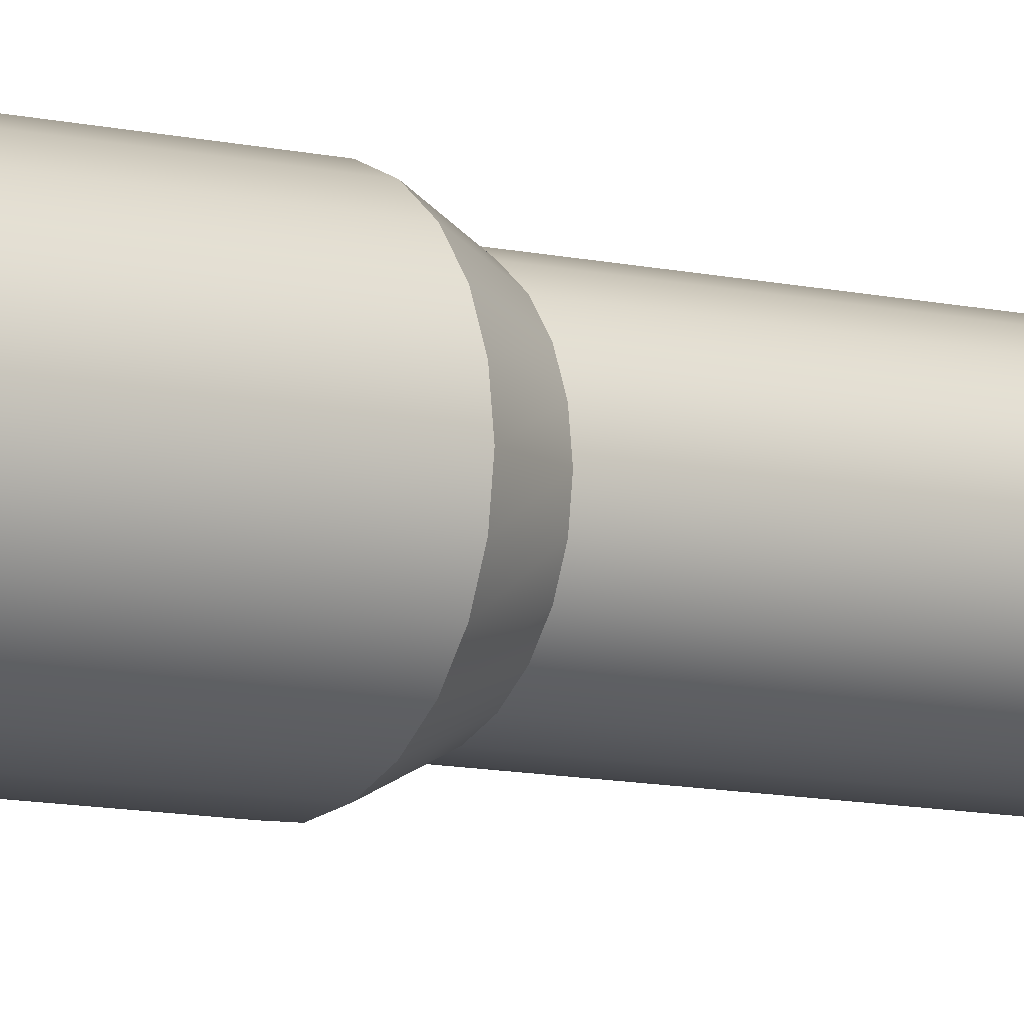
<metadata>
{"format":"obj","ext":"obj","renderer":"f3d","projection":"perspective","resolution":1024,"background":"white","views":[{"elev":-8.8,"azim":55.4,"up":"+Y"}]}
</metadata>
<code>
g Mesh1 Group1 Model
v 0.03864 0.2511 -26.55
v 0.005254 0.2649 -26.55
v -0.03058 0.2697 -26.55
v -0.06641 0.2649 -26.55
v -0.0998 0.2511 -26.55
v -0.1285 0.2291 -26.55
v -0.1505 0.2004 -26.55
v -0.1643 0.167 -26.55
v -0.169 0.1312 -26.55
v -0.1643 0.09538 -26.55
v -0.1505 0.06199 -26.55
v -0.1285 0.03332 -26.55
v -0.0998 0.01132 -26.55
v -0.06641 -0.002509 -26.55
v -0.03058 -0.007226 -26.55
v 0.005254 -0.002509 -26.55
v 0.03864 0.01132 -26.55
v 0.06731 0.03332 -26.55
v 0.08932 0.06199 -26.55
v 0.1031 0.09538 -26.55
v 0.1079 0.1312 -26.55
v 0.1031 0.167 -26.55
v 0.08932 0.2004 -26.55
v 0.06731 0.2291 -26.55
f 1 2 3 4 5 6 7 8 9 10 11 12 13 14 15 16 17 18 19 20 21 22 23 24
v 0.08806 0.3367 -26.17
v 0.03083 0.3604 -26.17
f 1 25 26 2
v 0.1372 0.299 -26.17
f 24 27 25 1
v 0.1749 0.2498 -26.17
f 23 28 27 24
v 0.1986 0.1926 -26.17
f 22 29 28 23
v 0.2067 0.1312 -26.17
f 21 30 29 22
v 0.1986 0.0698 -26.17
f 20 31 30 21
v 0.1749 0.01258 -26.17
f 19 32 31 20
v 0.1372 -0.03656 -26.17
f 18 33 32 19
v 0.08806 -0.07427 -26.17
f 17 34 33 18
v 0.03083 -0.09797 -26.17
f 16 35 34 17
v -0.03058 -0.1061 -26.17
f 15 36 35 16
v -0.09199 -0.09797 -26.17
f 14 37 36 15
v -0.1492 -0.07427 -26.17
f 13 38 37 14
v -0.1984 -0.03656 -26.17
f 12 39 38 13
v -0.2361 0.01258 -26.17
f 11 40 39 12
v -0.2598 0.0698 -26.17
f 10 41 40 11
v -0.2678 0.1312 -26.17
f 9 42 41 10
v -0.2598 0.1926 -26.17
f 8 43 42 9
v -0.2361 0.2498 -26.17
f 7 44 43 8
v -0.1984 0.299 -26.17
f 6 45 44 7
v -0.1492 0.3367 -26.17
f 5 46 45 6
v -0.09199 0.3604 -26.17
f 4 47 46 5
v -0.03058 0.3685 -26.17
f 3 48 47 4
f 2 26 48 3
v 0.041 0.3984 -26.02
v -0.03058 0.4078 -26.02
f 26 49 50 48
v 0.1077 0.3707 -26.02
f 25 51 49 26
v 0.165 0.3268 -26.02
f 27 52 51 25
v 0.2089 0.2695 -26.02
f 28 53 52 27
v 0.2366 0.2028 -26.02
f 29 54 53 28
v 0.246 0.1312 -26.02
f 30 55 54 29
v 0.2366 0.05963 -26.02
f 31 56 55 30
v 0.2089 -0.00707 -26.02
f 32 57 56 31
v 0.165 -0.06435 -26.02
f 33 58 57 32
v 0.1077 -0.1083 -26.02
f 34 59 58 33
v 0.041 -0.1359 -26.02
f 35 60 59 34
v -0.03058 -0.1454 -26.02
f 36 61 60 35
v -0.1022 -0.1359 -26.02
f 37 62 61 36
v -0.1689 -0.1083 -26.02
f 38 63 62 37
v -0.2261 -0.06435 -26.02
f 39 64 63 38
v -0.2701 -0.00707 -26.02
f 40 65 64 39
v -0.2977 0.05963 -26.02
f 41 66 65 40
v -0.3071 0.1312 -26.02
f 42 67 66 41
v -0.2977 0.2028 -26.02
f 43 68 67 42
v -0.2701 0.2695 -26.02
f 44 69 68 43
v -0.2261 0.3268 -26.02
f 45 70 69 44
v -0.1689 0.3707 -26.02
f 46 71 70 45
v -0.1022 0.3984 -26.02
f 47 72 71 46
f 48 50 72 47
v -0.03058 0.5459 -25.48
v -0.1379 0.5318 -25.48
f 50 73 74 72
v 0.07675 0.5318 -25.48
f 49 75 73 50
v 0.1768 0.4904 -25.48
f 51 76 75 49
v 0.2627 0.4244 -25.48
f 52 77 76 51
v 0.3286 0.3386 -25.48
f 53 78 77 52
v 0.37 0.2385 -25.48
f 54 79 78 53
v 0.3841 0.1312 -25.48
f 55 80 79 54
v 0.37 0.02388 -25.48
f 56 81 80 55
v 0.3286 -0.07613 -25.48
f 57 82 81 56
v 0.2627 -0.162 -25.48
f 58 83 82 57
v 0.1768 -0.2279 -25.48
f 59 84 83 58
v 0.07675 -0.2694 -25.48
f 60 85 84 59
v -0.03058 -0.2835 -25.48
f 61 86 85 60
v -0.1379 -0.2694 -25.48
f 62 87 86 61
v -0.2379 -0.2279 -25.48
f 63 88 87 62
v -0.3238 -0.162 -25.48
f 64 89 88 63
v -0.3897 -0.07613 -25.48
f 65 90 89 64
v -0.4311 0.02388 -25.48
f 66 91 90 65
v -0.4453 0.1312 -25.48
f 67 92 91 66
v -0.4311 0.2385 -25.48
f 68 93 92 67
v -0.3897 0.3386 -25.48
f 69 94 93 68
v -0.3238 0.4244 -25.48
f 70 95 94 69
v -0.2379 0.4904 -25.48
f 71 96 95 70
f 72 74 96 71
v -0.7097 1.307 -21.86
v -0.3821 1.443 -21.86
f 97 96 74 98
v -0.991 1.092 -21.86
f 99 95 96 97
v -1.207 0.8103 -21.86
f 100 94 95 99
v -1.343 0.4827 -21.86
f 101 93 94 100
v -1.389 0.1312 -21.86
f 102 92 93 101
v -1.343 -0.2203 -21.86
f 103 91 92 102
v -1.207 -0.5479 -21.86
f 104 90 91 103
v -0.991 -0.8292 -21.86
f 105 89 90 104
v -0.7097 -1.045 -21.86
f 106 88 89 105
v -0.3821 -1.181 -21.86
f 107 87 88 106
v -0.03058 -1.227 -21.86
f 108 86 87 107
v 0.321 -1.181 -21.86
f 109 85 86 108
v 0.6485 -1.045 -21.86
f 110 84 85 109
v 0.9298 -0.8292 -21.86
f 111 83 84 110
v 1.146 -0.5479 -21.86
f 112 82 83 111
v 1.281 -0.2203 -21.86
f 113 81 82 112
v 1.328 0.1312 -21.86
f 114 80 81 113
v 1.281 0.4827 -21.86
f 115 79 80 114
v 1.146 0.8103 -21.86
f 116 78 79 115
v 0.9298 1.092 -21.86
f 117 77 78 116
v 0.6485 1.307 -21.86
f 118 76 77 117
v 0.321 1.443 -21.86
f 119 75 76 118
v -0.03058 1.489 -21.86
f 120 73 75 119
f 98 74 73 120
v -0.3821 1.443 -15.91
v -0.03058 1.489 -15.91
f 98 121 122 120
v -0.7097 1.307 -15.91
f 97 123 121 98
v -0.991 1.092 -15.91
f 99 124 123 97
v -1.207 0.8103 -15.91
f 124 99 100 125
v -1.343 0.4827 -15.91
f 125 100 101 126
v -1.389 0.1312 -15.91
f 126 101 102 127
v -1.343 -0.2203 -15.91
f 127 102 103 128
v -1.207 -0.5479 -15.91
f 128 103 104 129
v -0.991 -0.8292 -15.91
f 129 104 105 130
v -0.7097 -1.045 -15.91
f 105 106 131 130
v -0.3821 -1.181 -15.91
f 106 107 132 131
v -0.03058 -1.227 -15.91
f 107 108 133 132
v 0.321 -1.181 -15.91
f 108 109 134 133
v 0.6485 -1.045 -15.91
f 109 110 135 134
v 0.9298 -0.8292 -15.91
f 110 111 136 135
v 1.146 -0.5479 -15.91
f 137 136 111 112
v 0.9298 -0.8292 -15.61
v 1.146 -0.5479 -15.61
f 136 138 139 137
v 0.6485 -1.045 -15.61
f 135 140 138 136
v 0.321 -1.181 -15.61
f 134 141 140 135
v -0.03058 -1.227 -15.61
f 133 142 141 134
v -0.3821 -1.181 -15.61
f 132 143 142 133
v -0.7097 -1.045 -15.61
f 131 144 143 132
v -0.991 -0.8292 -15.61
f 130 145 144 131
v -1.207 -0.5479 -15.61
f 129 146 145 130
v -1.343 -0.2203 -15.61
f 128 147 146 129
v -1.389 0.1312 -15.61
f 127 148 147 128
v -1.343 0.4827 -15.61
f 126 149 148 127
v -1.207 0.8103 -15.61
f 125 150 149 126
v -0.991 1.092 -15.61
f 124 151 150 125
v -0.7097 1.307 -15.61
f 123 152 151 124
v -0.3821 1.443 -15.61
f 121 153 152 123
v -0.03058 1.489 -15.61
f 122 154 153 121
v 0.321 1.443 -15.91
v 0.321 1.443 -15.61
f 155 156 154 122
v 0.6485 1.307 -15.91
v 0.6485 1.307 -15.61
f 157 158 156 155
v 0.9298 1.092 -15.91
v 0.9298 1.092 -15.61
f 159 160 158 157
v 1.146 0.8103 -15.91
v 1.146 0.8103 -15.61
f 161 162 160 159
v 1.281 0.4827 -15.91
v 1.281 0.4827 -15.61
f 163 164 162 161
v 1.328 0.1312 -15.91
v 1.328 0.1312 -15.61
f 165 166 164 163
v 1.281 -0.2203 -15.91
v 1.281 -0.2203 -15.61
f 167 168 166 165
f 137 139 168 167
v 1.146 -0.5479 -15.21
v 1.281 -0.2203 -15.21
f 169 139 168 170
v 0.9298 -0.8292 -15.21
f 171 138 139 169
v 0.6485 -1.045 -15.21
f 172 140 138 171
v 0.321 -1.181 -15.21
f 173 141 140 172
v -0.03058 -1.227 -15.21
f 174 142 141 173
v -0.3821 -1.181 -15.21
f 175 143 142 174
v -0.7097 -1.045 -15.21
f 176 144 143 175
v -0.991 -0.8292 -15.21
f 177 145 144 176
v -1.207 -0.5479 -15.21
f 178 146 145 177
v -1.343 -0.2203 -15.21
f 179 147 146 178
v -1.389 0.1312 -15.21
f 180 148 147 179
v -1.343 0.4827 -15.21
f 181 149 148 180
v -1.207 0.8103 -15.21
f 182 150 149 181
v -0.991 1.092 -15.21
f 183 151 150 182
v -0.7097 1.307 -15.21
f 184 152 151 183
v -0.3821 1.443 -15.21
f 185 153 152 184
v -0.03058 1.489 -15.21
f 186 154 153 185
v 0.321 1.443 -15.21
f 187 156 154 186
v 0.6485 1.307 -15.21
f 188 158 156 187
v 0.9298 1.092 -15.21
f 189 160 158 188
v 1.146 0.8103 -15.21
f 190 162 160 189
v 1.281 0.4827 -15.21
f 191 164 162 190
v 1.328 0.1312 -15.21
f 192 166 164 191
f 170 168 166 192
v 1.281 -0.2203 -14.92
v 1.328 0.1312 -14.92
f 170 193 194 192
v 1.146 -0.5479 -14.92
f 169 195 193 170
v 0.9298 -0.8292 -14.92
f 171 196 195 169
v 0.6485 -1.045 -14.92
f 172 197 196 171
v 0.321 -1.181 -14.92
f 173 198 197 172
v -0.03058 -1.227 -14.92
f 174 199 198 173
v -0.3821 -1.181 -14.92
f 175 200 199 174
v -0.7097 -1.045 -14.92
f 176 201 200 175
v -0.991 -0.8292 -14.92
f 177 202 201 176
v -1.207 -0.5479 -14.92
f 178 203 202 177
v -1.343 -0.2203 -14.92
f 179 204 203 178
v -1.389 0.1312 -14.92
f 180 205 204 179
v -1.343 0.4827 -14.92
f 181 206 205 180
v -1.207 0.8103 -14.92
f 182 207 206 181
v -0.991 1.092 -14.92
f 183 208 207 182
v -0.7097 1.307 -14.92
f 184 209 208 183
v -0.3821 1.443 -14.92
f 185 210 209 184
v -0.03058 1.489 -14.92
f 186 211 210 185
v 0.321 1.443 -14.92
f 187 212 211 186
v 0.6485 1.307 -14.92
f 188 213 212 187
v 0.9298 1.092 -14.92
f 189 214 213 188
v 1.146 0.8103 -14.92
f 190 215 214 189
v 1.281 0.4827 -14.92
f 191 216 215 190
f 192 194 216 191
v 1.328 0.1312 -14.52
v 1.281 0.4827 -14.52
f 194 217 218 216
v 1.281 -0.2203 -14.52
f 193 219 217 194
v 1.146 -0.5479 -14.52
f 195 220 219 193
v 0.9298 -0.8292 -14.52
f 196 221 220 195
v 0.6485 -1.045 -14.52
f 197 222 221 196
v 0.321 -1.181 -14.52
f 198 223 222 197
v -0.03058 -1.227 -14.52
f 199 224 223 198
v -0.3821 -1.181 -14.52
f 200 225 224 199
v -0.7097 -1.045 -14.52
f 201 226 225 200
v -0.991 -0.8292 -14.52
f 202 227 226 201
v -1.207 -0.5479 -14.52
f 203 228 227 202
v -1.343 -0.2203 -14.52
f 204 229 228 203
v -1.389 0.1312 -14.52
f 205 230 229 204
v -1.343 0.4827 -14.52
f 206 231 230 205
v -1.207 0.8103 -14.52
f 207 232 231 206
v -0.991 1.092 -14.52
f 208 233 232 207
v -0.7097 1.307 -14.52
f 209 234 233 208
v -0.3821 1.443 -14.52
f 210 235 234 209
v -0.03058 1.489 -14.52
f 211 236 235 210
v 0.321 1.443 -14.52
f 212 237 236 211
v 0.6485 1.307 -14.52
f 213 238 237 212
v 0.9298 1.092 -14.52
f 214 239 238 213
v 1.146 0.8103 -14.52
f 215 240 239 214
f 216 218 240 215
v 1.281 0.4827 -14.23
v 1.146 0.8103 -14.23
f 218 241 242 240
v 1.328 0.1312 -14.23
f 217 243 241 218
v 1.281 -0.2203 -14.23
f 219 244 243 217
v 1.146 -0.5479 -14.23
f 220 245 244 219
v 0.9298 -0.8292 -14.23
f 221 246 245 220
v 0.6485 -1.045 -14.23
f 222 247 246 221
v 0.321 -1.181 -14.23
f 223 248 247 222
v -0.03058 -1.227 -14.23
f 224 249 248 223
v -0.3821 -1.181 -14.23
f 225 250 249 224
v -0.7097 -1.045 -14.23
f 226 251 250 225
v -0.991 -0.8292 -14.23
f 227 252 251 226
v -1.207 -0.5479 -14.23
f 228 253 252 227
v -1.343 -0.2203 -14.23
f 229 254 253 228
v -1.389 0.1312 -14.23
f 230 255 254 229
v -1.343 0.4827 -14.23
f 231 256 255 230
v -1.207 0.8103 -14.23
f 232 257 256 231
v -0.991 1.092 -14.23
f 233 258 257 232
v -0.7097 1.307 -14.23
f 234 259 258 233
v -0.3821 1.443 -14.23
f 235 260 259 234
v -0.03058 1.489 -14.23
f 236 261 260 235
v 0.321 1.443 -14.23
f 237 262 261 236
v 0.6485 1.307 -14.23
f 238 263 262 237
v 0.9298 1.092 -14.23
f 239 264 263 238
f 240 242 264 239
v 1.146 0.8103 -13.83
v 0.9298 1.092 -13.83
f 242 265 266 264
v 1.281 0.4827 -13.83
f 241 267 265 242
v 1.328 0.1312 -13.83
f 243 268 267 241
v 1.281 -0.2203 -13.83
f 244 269 268 243
v 1.146 -0.5479 -13.83
f 245 270 269 244
v 0.9298 -0.8292 -13.83
f 246 271 270 245
v 0.6485 -1.045 -13.83
f 247 272 271 246
v 0.321 -1.181 -13.83
f 248 273 272 247
v -0.03058 -1.227 -13.83
f 249 274 273 248
v -0.3821 -1.181 -13.83
f 250 275 274 249
v -0.7097 -1.045 -13.83
f 251 276 275 250
v -0.991 -0.8292 -13.83
f 252 277 276 251
v -1.207 -0.5479 -13.83
f 253 278 277 252
v -1.343 -0.2203 -13.83
f 254 279 278 253
v -1.389 0.1312 -13.83
f 255 280 279 254
v -1.343 0.4827 -13.83
f 256 281 280 255
v -1.207 0.8103 -13.83
f 257 282 281 256
v -0.991 1.092 -13.83
f 258 283 282 257
v -0.7097 1.307 -13.83
f 259 284 283 258
v -0.3821 1.443 -13.83
f 260 285 284 259
v -0.03058 1.489 -13.83
f 261 286 285 260
v 0.321 1.443 -13.83
f 262 287 286 261
v 0.6485 1.307 -13.83
f 263 288 287 262
f 264 266 288 263
v 0.9298 1.092 -12.71
v 0.6485 1.307 -12.71
f 288 266 289 290
v 1.146 0.8103 -12.71
f 289 266 265 291
v 1.281 0.4827 -12.71
f 291 265 267 292
v 1.328 0.1312 -12.71
f 292 267 268 293
v 1.281 -0.2203 -12.71
f 293 268 269 294
v 1.146 -0.5479 -12.71
f 294 269 270 295
v 0.9298 -0.8292 -12.71
f 295 270 271 296
v 0.6485 -1.045 -12.71
f 272 297 296 271
v 0.321 -1.181 -12.71
f 273 298 297 272
v -0.03058 -1.227 -12.71
f 274 299 298 273
v -0.3821 -1.181 -12.71
f 275 300 299 274
v -0.7097 -1.045 -12.71
f 276 301 300 275
v -0.991 -0.8292 -12.71
f 277 302 301 276
v -1.207 -0.5479 -12.71
f 303 302 277 278
v -1.525 -0.7316 -11.98
v -1.251 -1.089 -11.98
f 303 304 305 302
v -1.343 -0.2203 -12.71
v -1.697 -0.3154 -11.98
f 306 307 304 303
v -1.389 0.1312 -12.71
v -1.756 0.1312 -11.98
f 308 309 307 306
v -1.343 0.4827 -12.71
v -1.697 0.5779 -11.98
f 310 311 309 308
v -1.207 0.8103 -12.71
v -1.525 0.9941 -11.98
f 312 313 311 310
v -0.991 1.092 -12.71
v -1.251 1.351 -11.98
f 314 315 313 312
v -0.8934 1.626 -11.98
v -0.7097 1.307 -12.71
f 316 315 314 317
v -0.8934 1.626 -1.13
v -1.251 1.351 -1.13
f 315 316 318 319
v -0.4772 1.798 -11.98
v -0.4772 1.798 -1.13
f 316 320 321 318
v -0.3821 1.443 -12.71
f 320 316 317 322
f 284 285 322 317
v -0.03058 1.489 -12.71
f 285 286 323 322
v 0.321 1.443 -12.71
f 286 287 324 323
f 287 288 290 324
v 0.4161 1.798 -11.98
v 0.8323 1.626 -11.98
f 325 324 290 326
v -0.03058 1.857 -11.98
f 327 323 324 325
f 327 320 322 323
v -0.03058 1.857 -1.13
f 320 327 328 321
v 0.4161 1.798 -1.13
f 327 325 329 328
v 0.8323 1.626 -1.13
f 325 326 330 329
v 1.19 1.351 -11.98
v 1.19 1.351 -1.13
f 326 331 332 330
f 326 290 289 331
v 1.464 0.9941 -11.98
f 333 331 289 291
v 1.464 0.9941 -1.13
f 332 331 333 334
v 1.636 0.5779 -11.98
v 1.636 0.5779 -1.13
f 334 333 335 336
f 335 333 291 292
v 1.695 0.1312 -11.98
f 337 335 292 293
v 1.695 0.1312 -1.13
f 336 335 337 338
v 1.636 -0.3154 -11.98
v 1.636 -0.3154 -1.13
f 338 337 339 340
f 339 337 293 294
v 1.464 -0.7316 -11.98
f 341 339 294 295
v 1.464 -0.7316 -1.13
f 340 339 341 342
v 1.19 -1.089 -11.98
v 1.19 -1.089 -1.13
f 342 341 343 344
f 343 341 295 296
v 0.8323 -1.363 -11.98
f 296 297 345 343
v 0.4161 -1.536 -11.98
f 297 298 346 345
v -0.03058 -1.594 -11.98
f 298 299 347 346
v -0.4772 -1.536 -11.98
f 300 348 347 299
v -0.8934 -1.363 -11.98
f 301 349 348 300
f 302 305 349 301
v -1.251 -1.089 -1.13
v -0.8934 -1.363 -1.13
f 305 350 351 349
v -1.525 -0.7316 -1.13
f 352 350 305 304
v -1.525 -0.7316 -0.7434
v -1.251 -1.089 -0.7434
f 353 352 350 354
v -1.697 -0.3154 -0.7434
v -1.697 -0.3154 -1.13
f 355 356 352 353
v -1.756 0.1312 -0.7434
v -1.756 0.1312 -1.13
f 357 358 356 355
v -1.697 0.5779 -0.7434
v -1.697 0.5779 -1.13
f 359 360 358 357
v -1.525 0.9941 -0.7434
v -1.525 0.9941 -1.13
f 361 362 360 359
v -1.251 1.351 -0.7434
f 363 319 362 361
v -0.8934 1.626 -0.7434
f 364 318 319 363
v -0.4772 1.798 -0.7434
f 365 321 318 364
v -0.03058 1.857 -0.7434
f 366 328 321 365
v 0.4161 1.798 -0.7434
f 367 329 328 366
v 0.8323 1.626 -0.7434
v 0.6242 1.712 -0.7434
f 368 330 329 367 369
v 1.19 1.351 -0.7434
f 370 332 330 368
v 1.464 0.9941 -0.7434
f 371 334 332 370
v 1.636 0.5779 -0.7434
f 372 336 334 371
v 1.695 0.1312 -0.7434
f 373 338 336 372
v 1.636 -0.3154 -0.7434
f 374 340 338 373
v 1.464 -0.7316 -0.7434
f 375 342 340 374
v 1.19 -1.089 -0.7434
f 376 344 342 375
v 0.8323 -1.363 -0.7434
v 0.8323 -1.363 -1.13
f 377 378 344 376
v 0.4161 -1.536 -0.7434
v 0.4161 -1.536 -1.13
f 379 380 378 377
v -0.03058 -1.594 -0.7434
v -0.03058 -1.594 -1.13
f 381 382 380 379
v -0.4772 -1.536 -0.7434
v -0.4772 -1.536 -1.13
f 383 384 382 381
v -0.8934 -1.363 -0.7434
f 385 351 384 383
f 354 350 351 385
v -1.251 -1.089 -0.695
v -0.8934 -1.363 -0.695
f 386 387 385 354
v -1.251 -1.089 -0.3079
v -0.8934 -1.363 -0.3079
f 386 388 389 387
v -1.525 -0.7316 -0.695
v -1.525 -0.7316 -0.3079
f 390 391 388 386
v -1.697 -0.3154 -0.695
v -1.697 -0.3154 -0.3079
f 392 393 391 390
v -1.756 0.1312 -0.695
v -1.756 0.1312 -0.3079
f 394 395 393 392
v -1.697 0.5779 -0.695
v -1.697 0.5779 -0.3079
f 396 397 395 394
v -1.525 0.9941 -0.695
v -1.525 0.9941 -0.3079
f 398 399 397 396
v -1.251 1.351 -0.695
v -1.251 1.351 -0.3079
f 400 401 399 398
v -0.8934 1.626 -0.695
v -0.8934 1.626 -0.3079
f 402 403 401 400
v -0.4772 1.798 -0.695
v -0.4772 1.798 -0.3079
f 404 405 403 402
v -0.03058 1.857 -0.695
v -0.03058 1.857 -0.3079
f 406 407 405 404
v 0.4161 1.798 -0.695
v 0.4161 1.798 -0.3079
f 408 409 407 406
v 0.8323 1.626 -0.695
v 0.8323 1.626 -0.3079
v 0.6242 1.712 -0.3079
v 0.6242 1.712 -0.695
f 410 411 412 409 408 413
v 1.19 1.351 -0.695
v 1.19 1.351 -0.3079
f 414 415 411 410
v 1.464 0.9941 -0.695
v 1.464 0.9941 -0.3079
f 416 417 415 414
v 1.636 0.5779 -0.695
v 1.636 0.5779 -0.3079
f 418 419 417 416
v 1.695 0.1312 -0.695
v 1.695 0.1312 -0.3079
f 420 421 419 418
v 1.636 -0.3154 -0.695
v 1.636 -0.3154 -0.3079
f 422 423 421 420
v 1.464 -0.7316 -0.695
v 1.464 -0.7316 -0.3079
f 424 425 423 422
v 1.19 -1.089 -0.695
v 1.19 -1.089 -0.3079
f 426 427 425 424
v 0.8323 -1.363 -0.695
v 0.8323 -1.363 -0.3079
f 428 429 427 426
v 0.4161 -1.536 -0.695
v 0.4161 -1.536 -0.3079
f 430 431 429 428
v -0.03058 -1.594 -0.695
v -0.03058 -1.594 -0.3079
f 432 433 431 430
v -0.4772 -1.536 -0.695
v -0.4772 -1.536 -0.3079
f 434 435 433 432
f 387 389 435 434
v -0.8934 -1.363 -0.2595
v -0.4772 -1.536 -0.2595
f 436 437 435 389
v -0.5062 -1.644 -0.2595
f 438 436 437
v -0.9493 -1.46 -0.2595
f 439 436 438
v -1.251 -1.089 -0.2595
f 439 440 436
v -1.33 -1.168 -0.2595
f 441 440 439
v -1.525 -0.7316 -0.2595
f 441 442 440
v -1.622 -0.7875 -0.2595
f 443 442 441
v -1.697 -0.3154 -0.2595
f 443 444 442
v -1.805 -0.3444 -0.2595
f 445 444 443
v -1.756 0.1312 -0.2595
f 445 446 444
v -1.805 0.6068 -0.2595
f 445 447 446
v -1.868 0.1312 -0.2595
f 447 445 448
v -1.868 0.1312 8.651e-13
v -1.805 -0.3444 6.359e-13
f 445 448 449 450
v -1.805 0.6068 1.05e-12
f 448 447 451 449
v -1.622 1.05 -0.2595
v -1.622 1.05 1.169e-12
f 447 452 453 451
v -1.697 0.5779 -0.2595
f 454 447 452
f 447 454 446
f 454 446 395 397
f 446 444 393 395
f 444 442 391 393
f 442 440 388 391
f 440 436 389 388
v -1.525 0.9941 -0.2595
f 455 454 397 399
f 454 452 455
v -1.33 1.431 -0.2595
f 455 452 456
v -1.33 1.431 1.211e-12
f 452 456 457 453
v -0.9493 1.723 -0.2595
v -0.9493 1.723 1.169e-12
f 456 458 459 457
v -1.251 1.351 -0.2595
f 460 456 458
f 455 456 460
f 460 455 399 401
v -0.8934 1.626 -0.2595
f 401 403 461 460
v -0.4772 1.798 -0.2595
f 403 405 462 461
v -0.03058 1.857 -0.2595
f 405 407 463 462
v 0.4161 1.798 -0.2595
f 407 409 464 463
v 0.8323 1.626 -0.2595
v 0.6242 1.712 -0.2595
f 412 411 465 466 464 409
v 1.19 1.351 -0.2595
f 411 415 467 465
v 1.464 0.9941 -0.2595
f 467 415 417 468
v 1.636 0.5779 -0.2595
f 468 417 419 469
v 1.695 0.1312 -0.2595
f 469 419 421 470
v 1.636 -0.3154 -0.2595
f 470 421 423 471
v 1.464 -0.7316 -0.2595
f 471 423 425 472
v 1.19 -1.089 -0.2595
f 472 425 427 473
v 0.8323 -1.363 -0.2595
f 474 473 427 429
v 0.8882 -1.46 -0.2595
f 475 474 473
v 0.445 -1.644 -0.2595
f 476 474 475
v 0.4161 -1.536 -0.2595
f 476 477 474
v -0.03058 -1.594 -0.2595
f 476 478 477
v -0.03058 -1.706 -0.2595
f 479 478 476
f 479 437 478
f 438 437 479
v -0.5062 -1.644 -4.849e-13
v -0.03058 -1.706 -7.123e-13
f 479 438 480 481
v -0.9493 -1.46 -2.149e-13
f 438 439 482 480
v -1.33 -1.168 8.171e-14
f 439 441 483 482
v -1.622 -0.7875 3.659e-13
f 441 443 484 483
f 443 445 450 484
v -0.5062 1.906 1.062e-12
v -0.03058 1.969 8.651e-13
v 0.445 1.906 6.501e-13
v 0.8882 1.723 3.659e-13
v 1.269 1.431 6.04e-14
v 1.561 1.05 -2.238e-13
v 1.744 0.6068 -4.849e-13
v 1.807 0.1312 -7.425e-13
v 1.744 -0.3444 -9.184e-13
v 1.561 -0.7875 -1.014e-12
v 1.269 -1.168 -1.069e-12
v 0.8882 -1.46 -1.014e-12
v 0.445 -1.644 -9.184e-13
f 484 450 449 451 453 457 459 485 486 487 488 489 490 491 492 493 494 495 496 497 481 480 482 483
v -0.5062 1.906 -0.2595
f 458 498 485 459
f 461 458 498
f 460 458 461
f 461 498 462
v -0.03058 1.969 -0.2595
f 462 498 499
f 498 499 486 485
v 0.445 1.906 -0.2595
f 499 500 487 486
f 464 499 500
f 463 499 464
f 462 499 463
f 464 500 466
v 0.8882 1.723 -0.2595
f 466 500 501
f 500 501 488 487
v 1.269 1.431 -0.2595
f 501 502 489 488
f 467 501 502
f 465 501 467
f 466 501 465
f 467 502 468
v 1.561 1.05 -0.2595
f 468 502 503
f 502 503 490 489
v 1.744 0.6068 -0.2595
f 503 504 491 490
f 469 503 504
f 468 503 469
f 469 504 470
v 1.744 -0.3444 -0.2595
f 470 504 505
v 1.807 0.1312 -0.2595
f 505 504 506
f 504 506 492 491
f 506 505 493 492
v 1.561 -0.7875 -0.2595
f 505 507 494 493
f 507 471 505
f 507 472 471
v 1.269 -1.168 -0.2595
f 508 472 507
f 508 473 472
f 475 473 508
f 508 475 496 495
f 475 476 497 496
f 476 479 481 497
f 507 508 495 494
f 505 471 470
f 437 478 433 435
f 478 477 431 433
f 477 474 429 431
f 387 434 383 385
f 434 432 381 383
f 432 430 379 381
f 430 428 377 379
f 428 426 376 377
f 424 375 376 426
f 422 374 375 424
f 420 373 374 422
f 418 372 373 420
f 416 371 372 418
f 414 370 371 416
f 368 370 414 410
f 369 368 410 413 408 367
f 366 367 408 406
f 365 366 406 404
f 364 365 404 402
f 363 364 402 400
f 400 398 361 363
f 398 396 359 361
f 396 394 357 359
f 394 392 355 357
f 392 390 353 355
f 390 386 354 353
f 349 351 384 348
f 348 384 382 347
f 347 382 380 346
f 346 380 378 345
f 345 378 344 343
f 319 362 313 315
f 362 360 311 313
f 360 358 309 311
f 358 356 307 309
f 356 352 304 307
f 283 284 317 314
f 314 312 282 283
f 312 310 281 282
f 310 308 280 281
f 308 306 279 280
f 306 303 278 279
f 167 137 112 113
f 165 167 113 114
f 163 165 114 115
f 161 163 115 116
f 159 161 116 117
f 118 157 159 117
f 119 155 157 118
f 120 122 155 119

</code>
